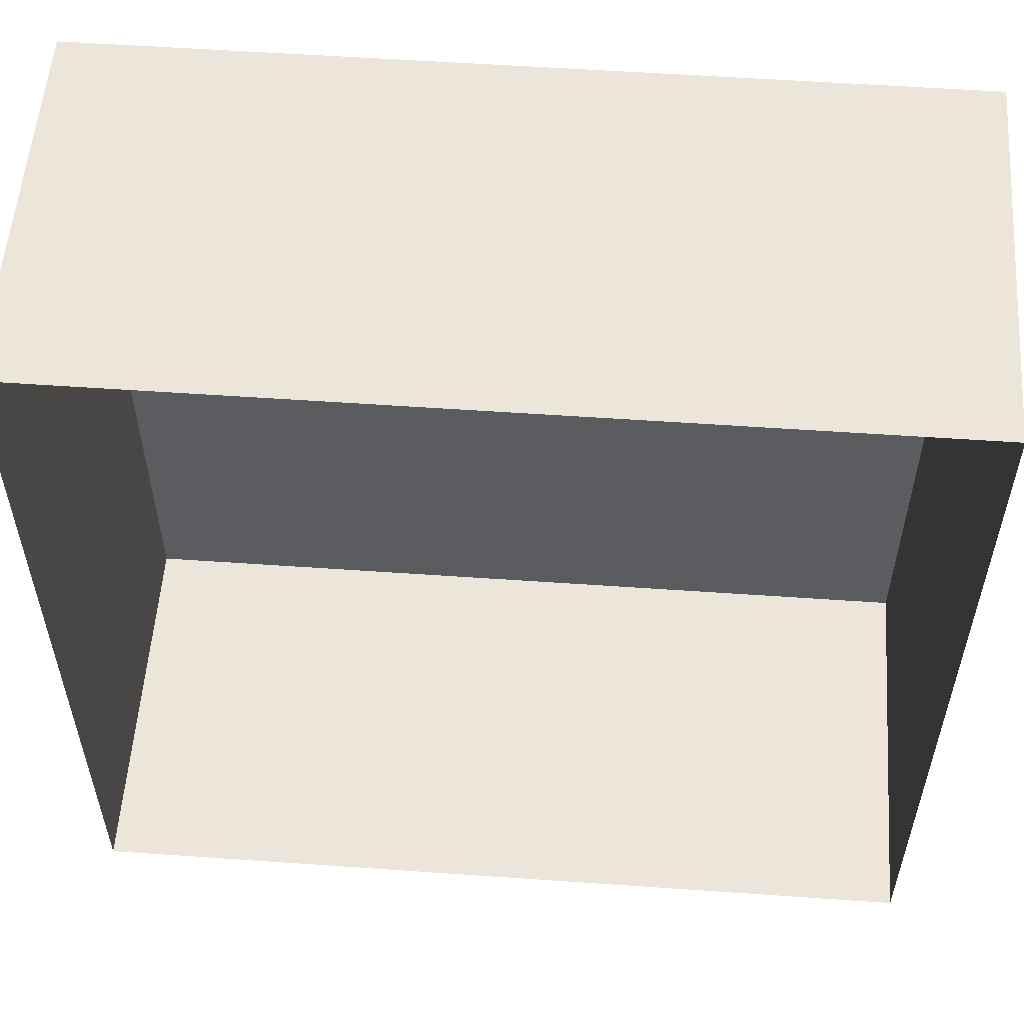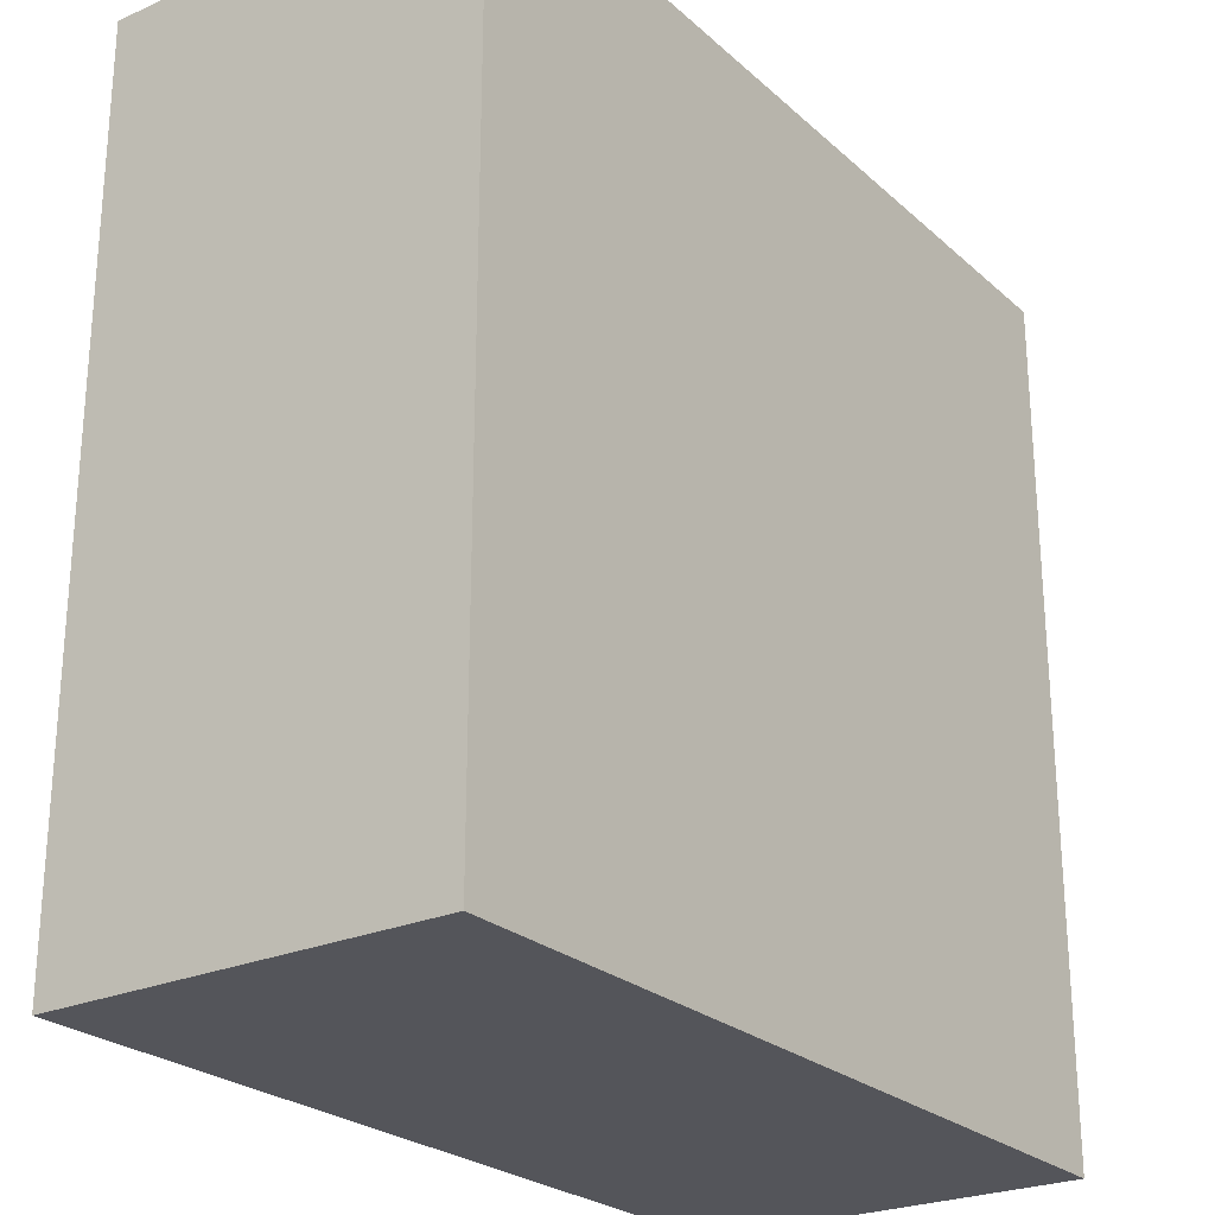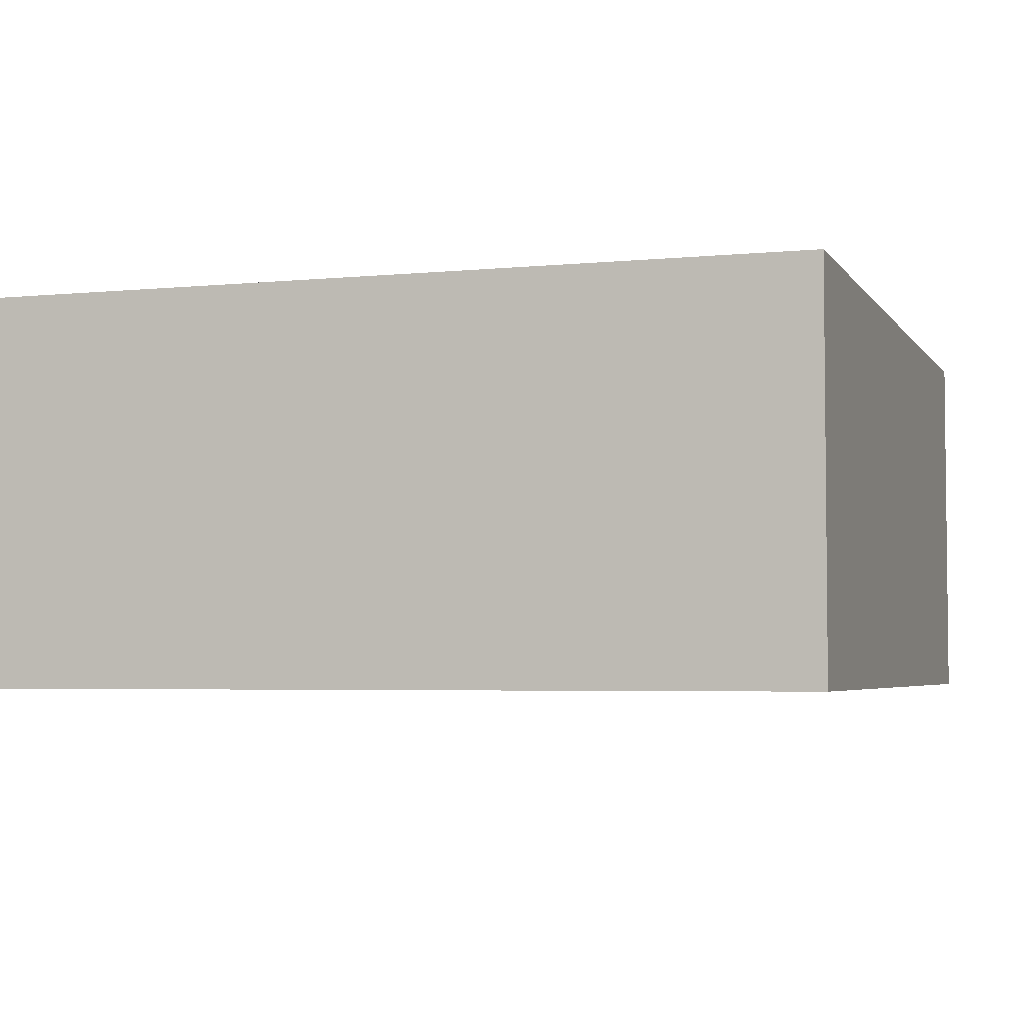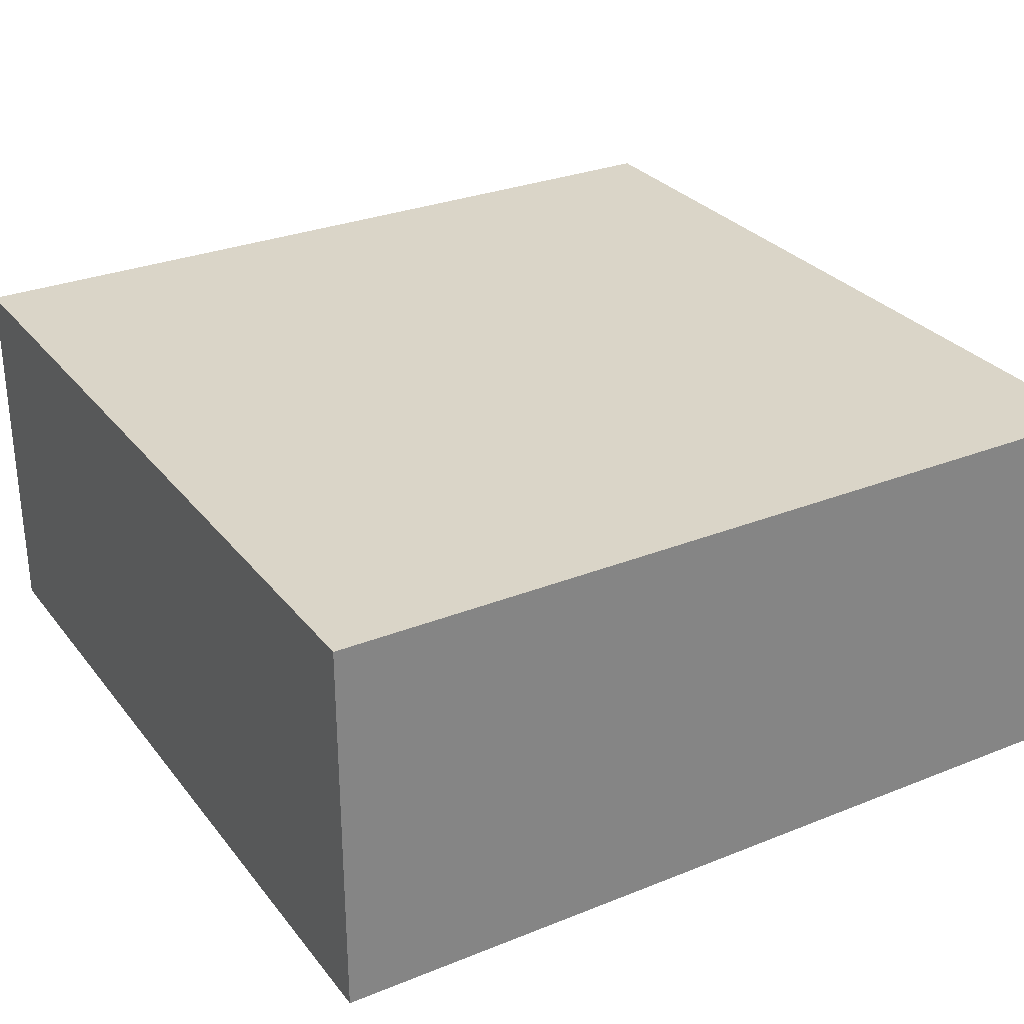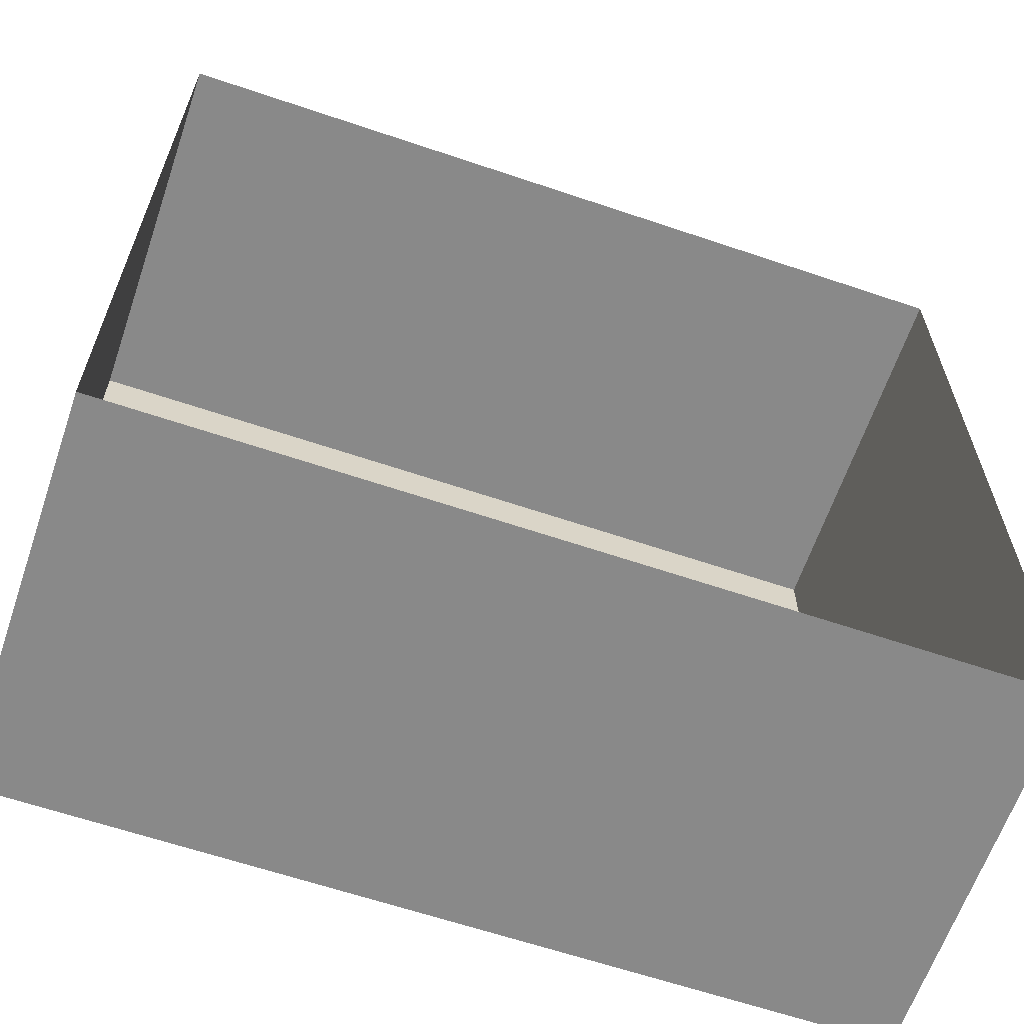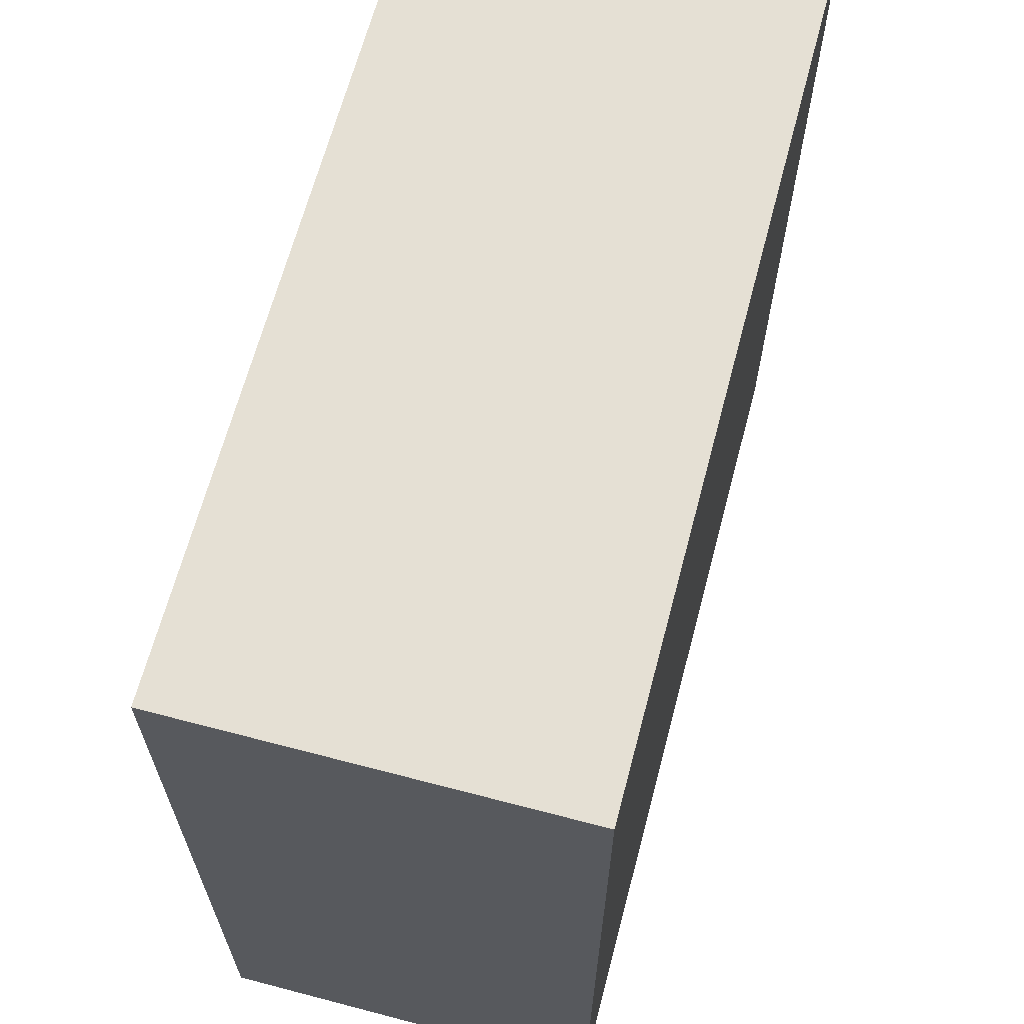
<metadata>
{"format":"obj","ext":"obj","renderer":"f3d","projection":"perspective","resolution":1024,"background":"white","views":[{"elev":55.7,"azim":4.2,"up":"+Z"},{"elev":-25.0,"azim":125.6,"up":"+Z"},{"elev":-4.0,"azim":18.1,"up":"+Y"},{"elev":29.3,"azim":-120.6,"up":"+Y"},{"elev":-63.2,"azim":-18.9,"up":"+Z"},{"elev":65.3,"azim":104.8,"up":"+Z"}]}
</metadata>
<code>
o Cube.001_Cube.002
v -0.4994 0.5115 0.5
v -0.4994 0.9644 0.5
v -0.4994 0.9644 -0.5
v -0.4994 0.5115 -0.5
v 0.5006 0.5115 -0.5
v 0.5006 0.9644 -0.5
v 0.5006 0.9644 0.5
v 0.5006 0.5115 0.5
f 1 2 3 4
f 5 6 7 8
f 4 3 6 5
f 8 7 2 1
f 6 3 2 7

</code>
